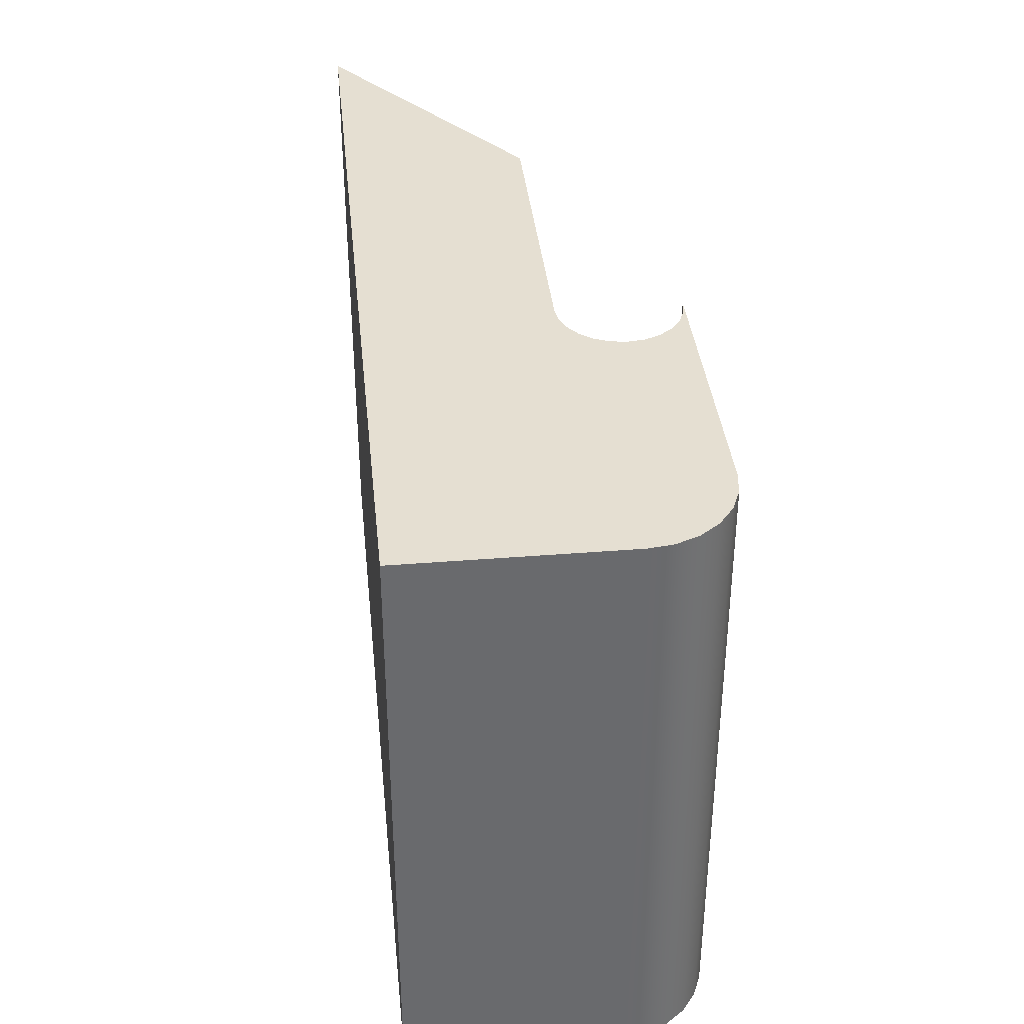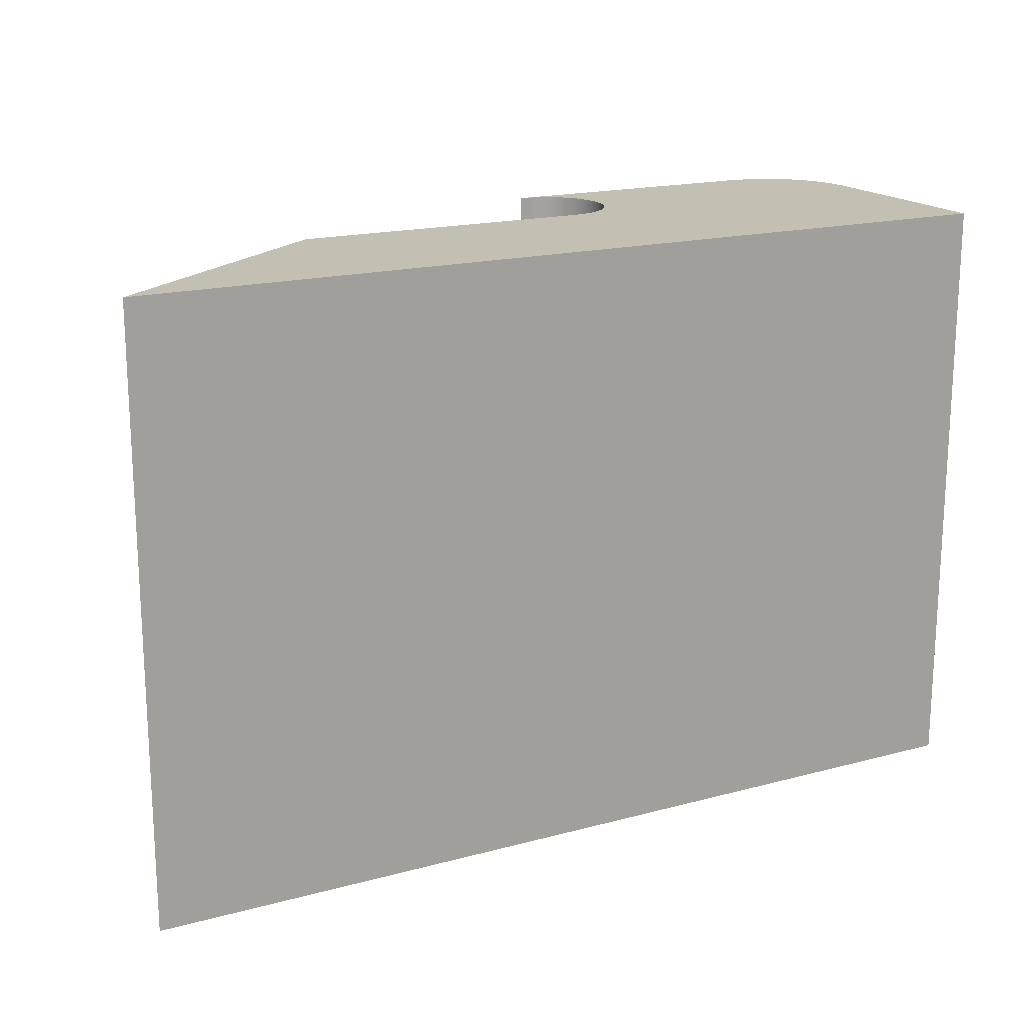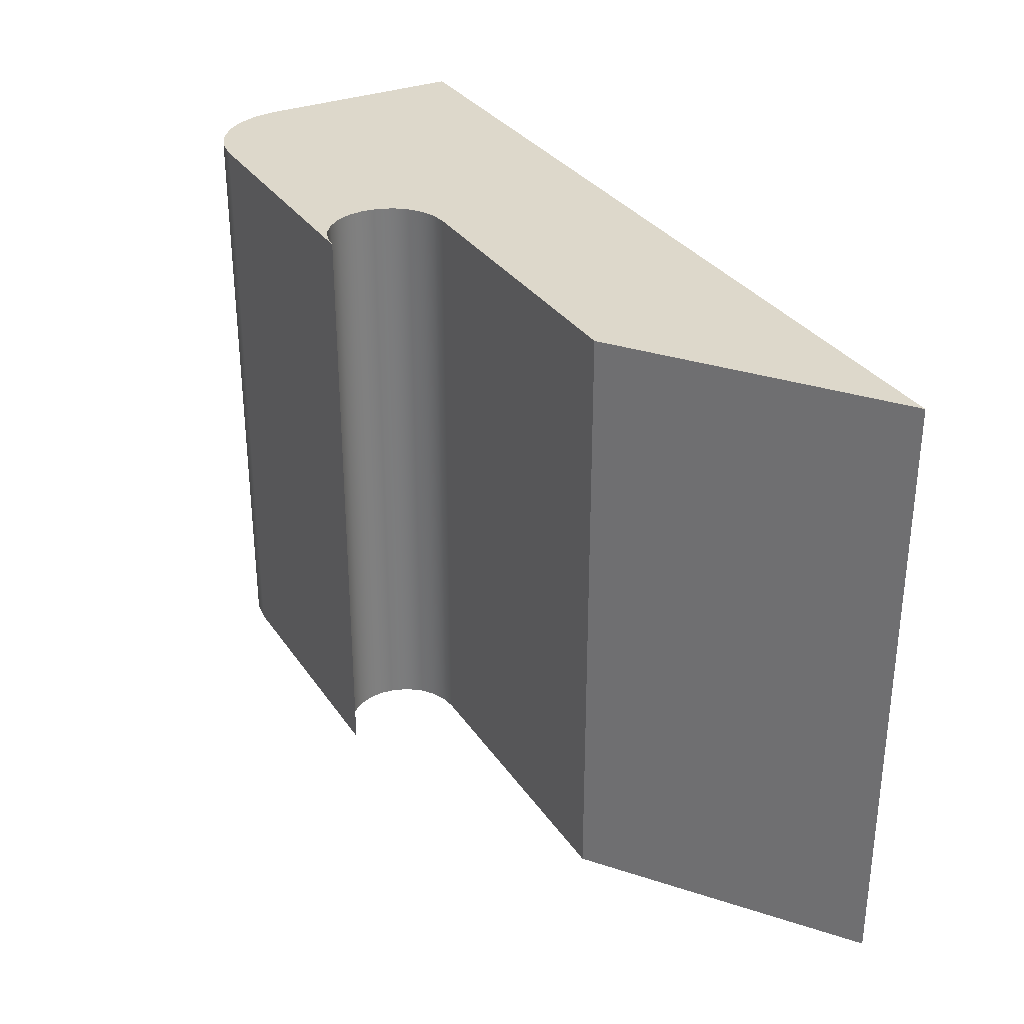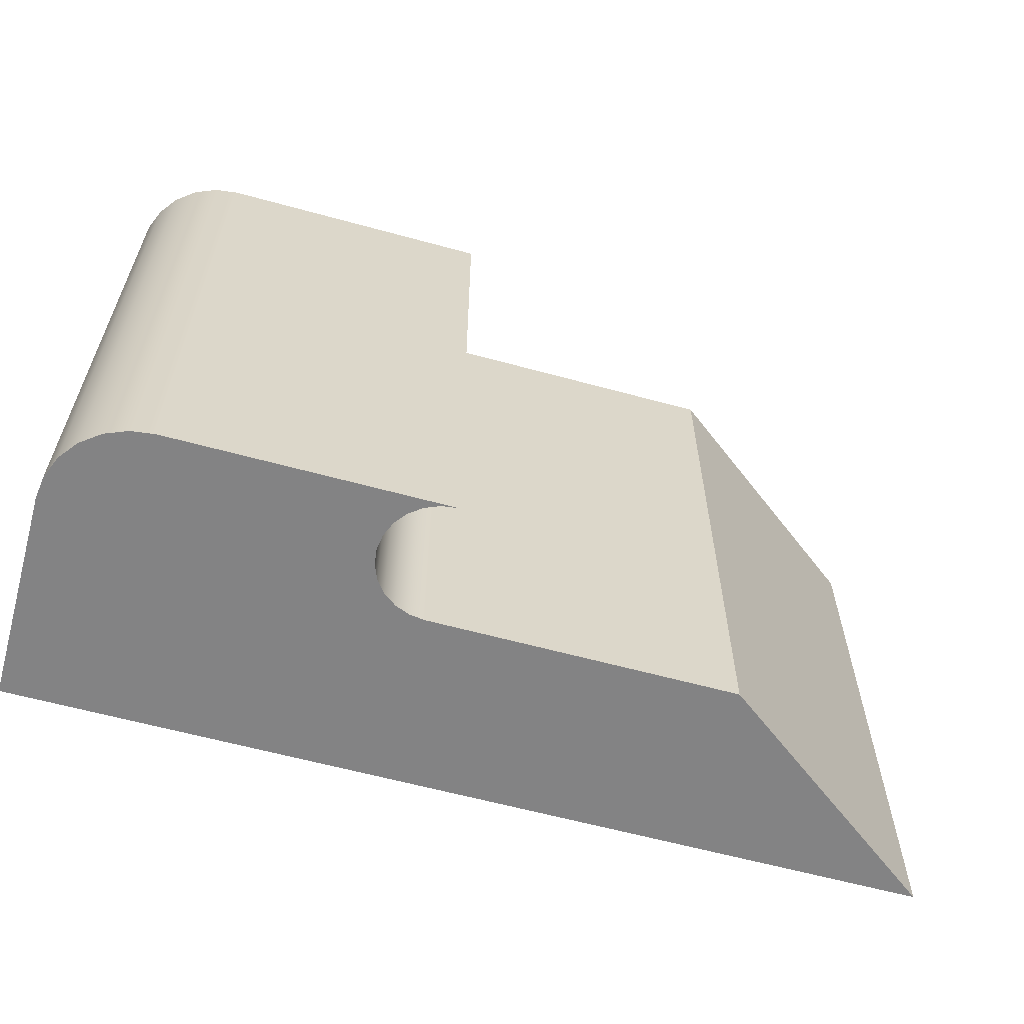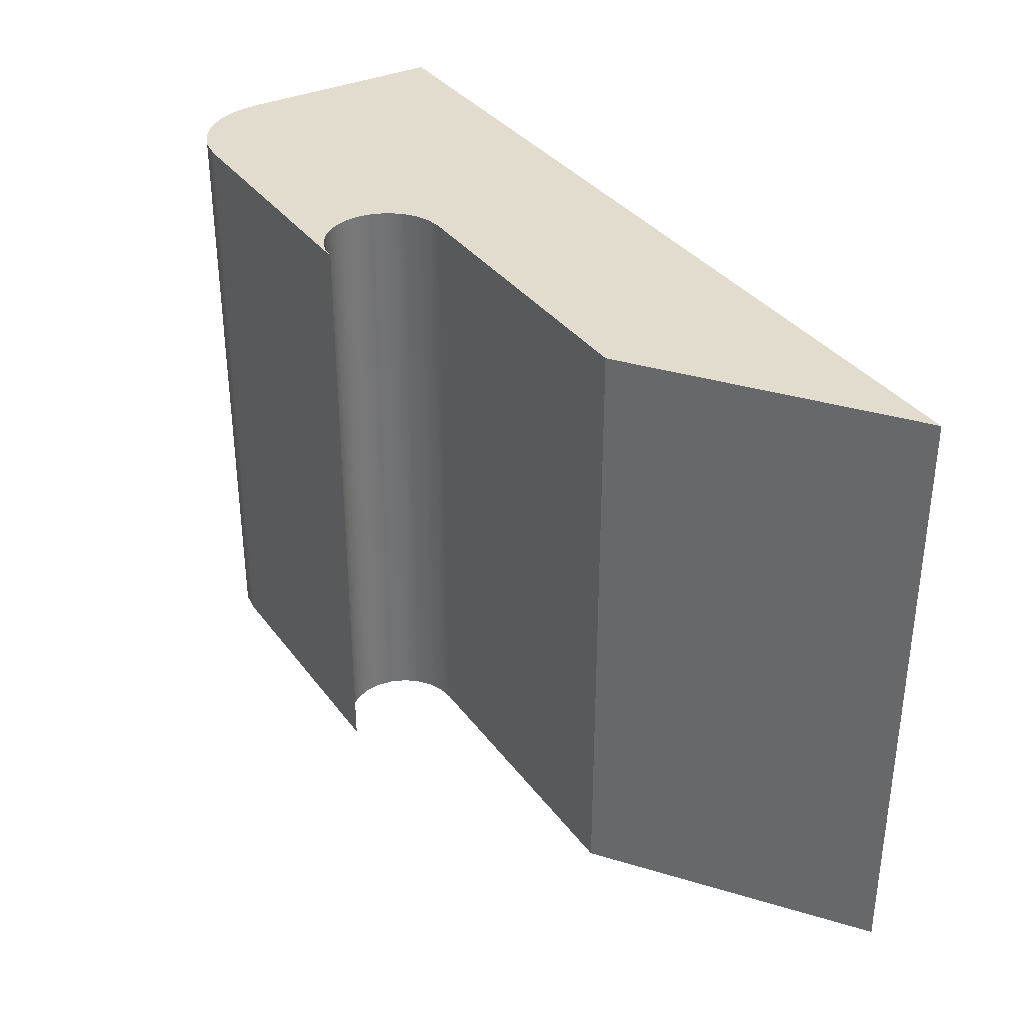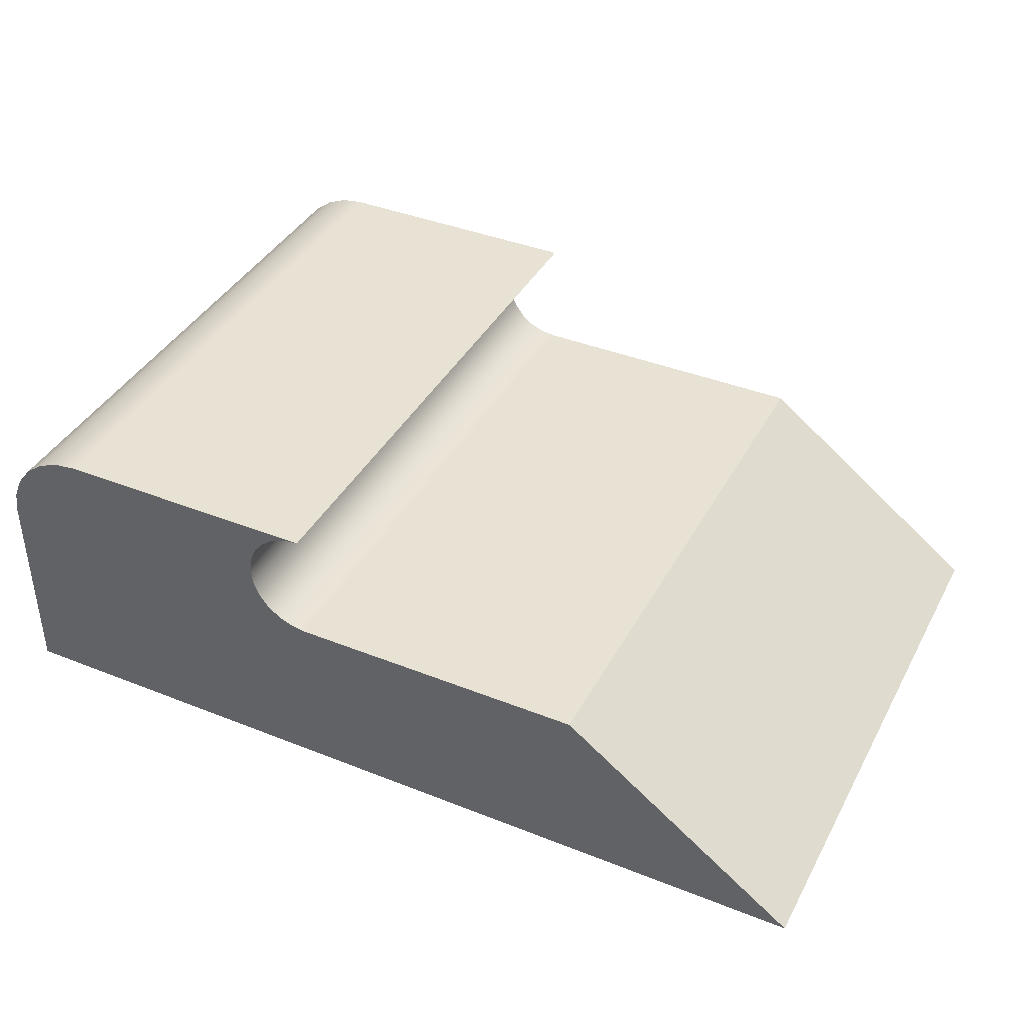
<metadata>
{"format":"obj","ext":"obj","renderer":"f3d","projection":"perspective","resolution":1024,"background":"white","views":[{"elev":37.3,"azim":84.1,"up":"+Z"},{"elev":17.8,"azim":-27.8,"up":"+Z"},{"elev":31.5,"azim":-118.3,"up":"+Z"},{"elev":-61.2,"azim":164.4,"up":"+Z"},{"elev":34.6,"azim":-121.1,"up":"+Z"},{"elev":39.7,"azim":-153.8,"up":"+Y"}]}
</metadata>
<code>
g Body1
v 0 0 0
v 15 0 0
v 15 0 10
v 0 0 10
v 4 3 0
v 4 3 10
v 9 3 0
v 9 3 10
v 9 5 0
v 9.259 4.966 0
v 9.5 4.866 0
v 9.707 4.707 0
v 9.866 4.5 0
v 9.966 4.259 0
v 10 4 0
v 9.966 3.741 0
v 9.866 3.5 0
v 9.707 3.293 0
v 9.5 3.134 0
v 9.259 3.034 0
v 9.259 3.034 10
v 9.5 3.134 10
v 9.707 3.293 10
v 9.866 3.5 10
v 9.966 3.741 10
v 10 4 10
v 9.966 4.259 10
v 9.866 4.5 10
v 9.707 4.707 10
v 9.5 4.866 10
v 9.259 4.966 10
v 9 5 10
v 13.5 5 0
v 13.5 5 10
v 15 3.5 0
v 14.95 3.888 0
v 14.8 4.25 0
v 14.56 4.561 0
v 14.25 4.799 0
v 13.89 4.949 0
v 13.89 4.949 10
v 14.25 4.799 10
v 14.56 4.561 10
v 14.8 4.25 10
v 14.95 3.888 10
v 15 3.5 10
f 1 2 4
f 4 2 3
f 5 1 6
f 6 1 4
f 7 5 8
f 8 5 6
f 32 9 31
f 31 9 10
f 31 10 30
f 30 10 11
f 30 11 29
f 29 11 12
f 29 12 28
f 28 12 13
f 28 13 27
f 27 13 14
f 27 14 26
f 26 14 15
f 26 15 25
f 25 15 16
f 25 16 24
f 24 16 17
f 24 17 23
f 23 17 18
f 23 18 22
f 22 18 19
f 22 19 21
f 21 19 20
f 21 20 8
f 8 20 7
f 33 9 34
f 34 9 32
f 46 35 45
f 45 35 36
f 45 36 44
f 44 36 37
f 44 37 43
f 43 37 38
f 43 38 42
f 42 38 39
f 42 39 41
f 41 39 40
f 41 40 34
f 34 40 33
f 2 35 3
f 3 35 46
f 46 21 3
f 3 21 8
f 3 8 4
f 4 8 6
f 45 25 46
f 46 25 24
f 46 24 23
f 25 45 26
f 26 45 44
f 26 44 27
f 27 44 43
f 27 43 42
f 41 34 42
f 42 34 27
f 32 31 34
f 34 31 30
f 34 30 29
f 29 28 34
f 34 28 27
f 23 22 46
f 46 22 21
f 2 20 35
f 35 20 19
f 35 19 18
f 20 2 7
f 7 2 1
f 7 1 5
f 18 17 35
f 35 17 16
f 35 16 36
f 36 16 15
f 36 15 37
f 37 15 14
f 37 14 38
f 38 14 39
f 39 14 33
f 39 33 40
f 14 13 33
f 33 13 12
f 33 12 11
f 11 10 33
f 33 10 9

</code>
